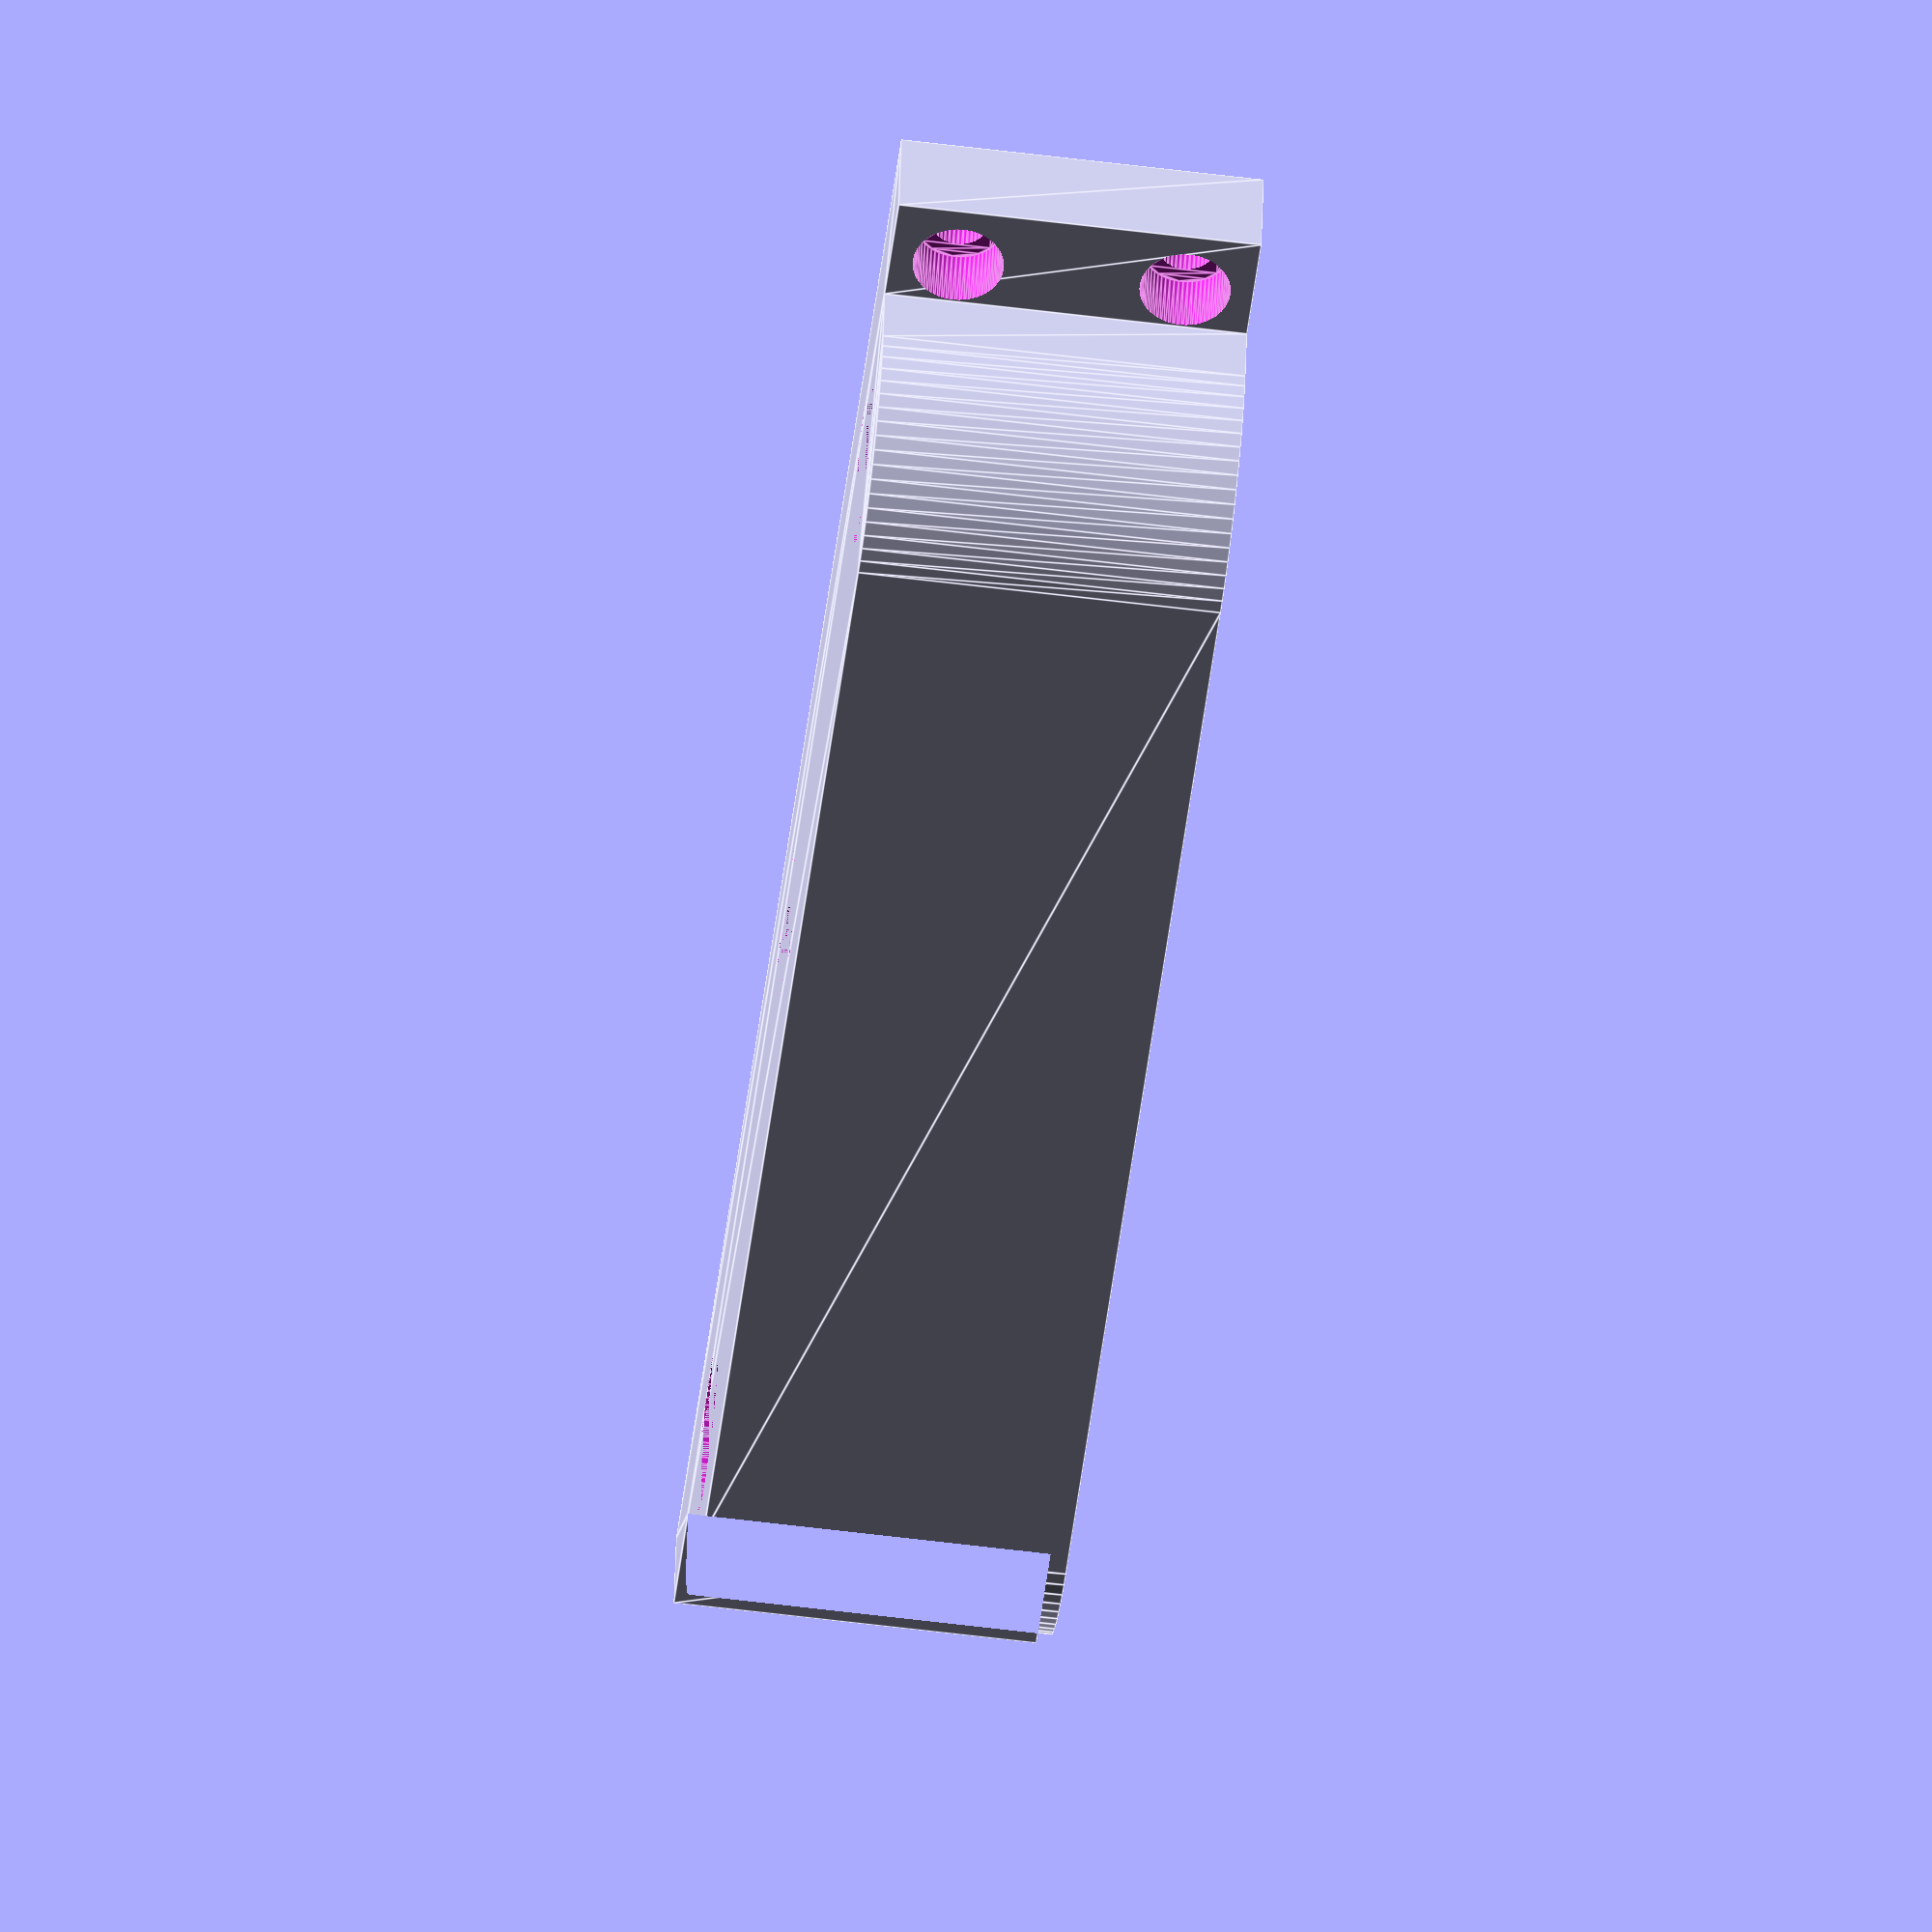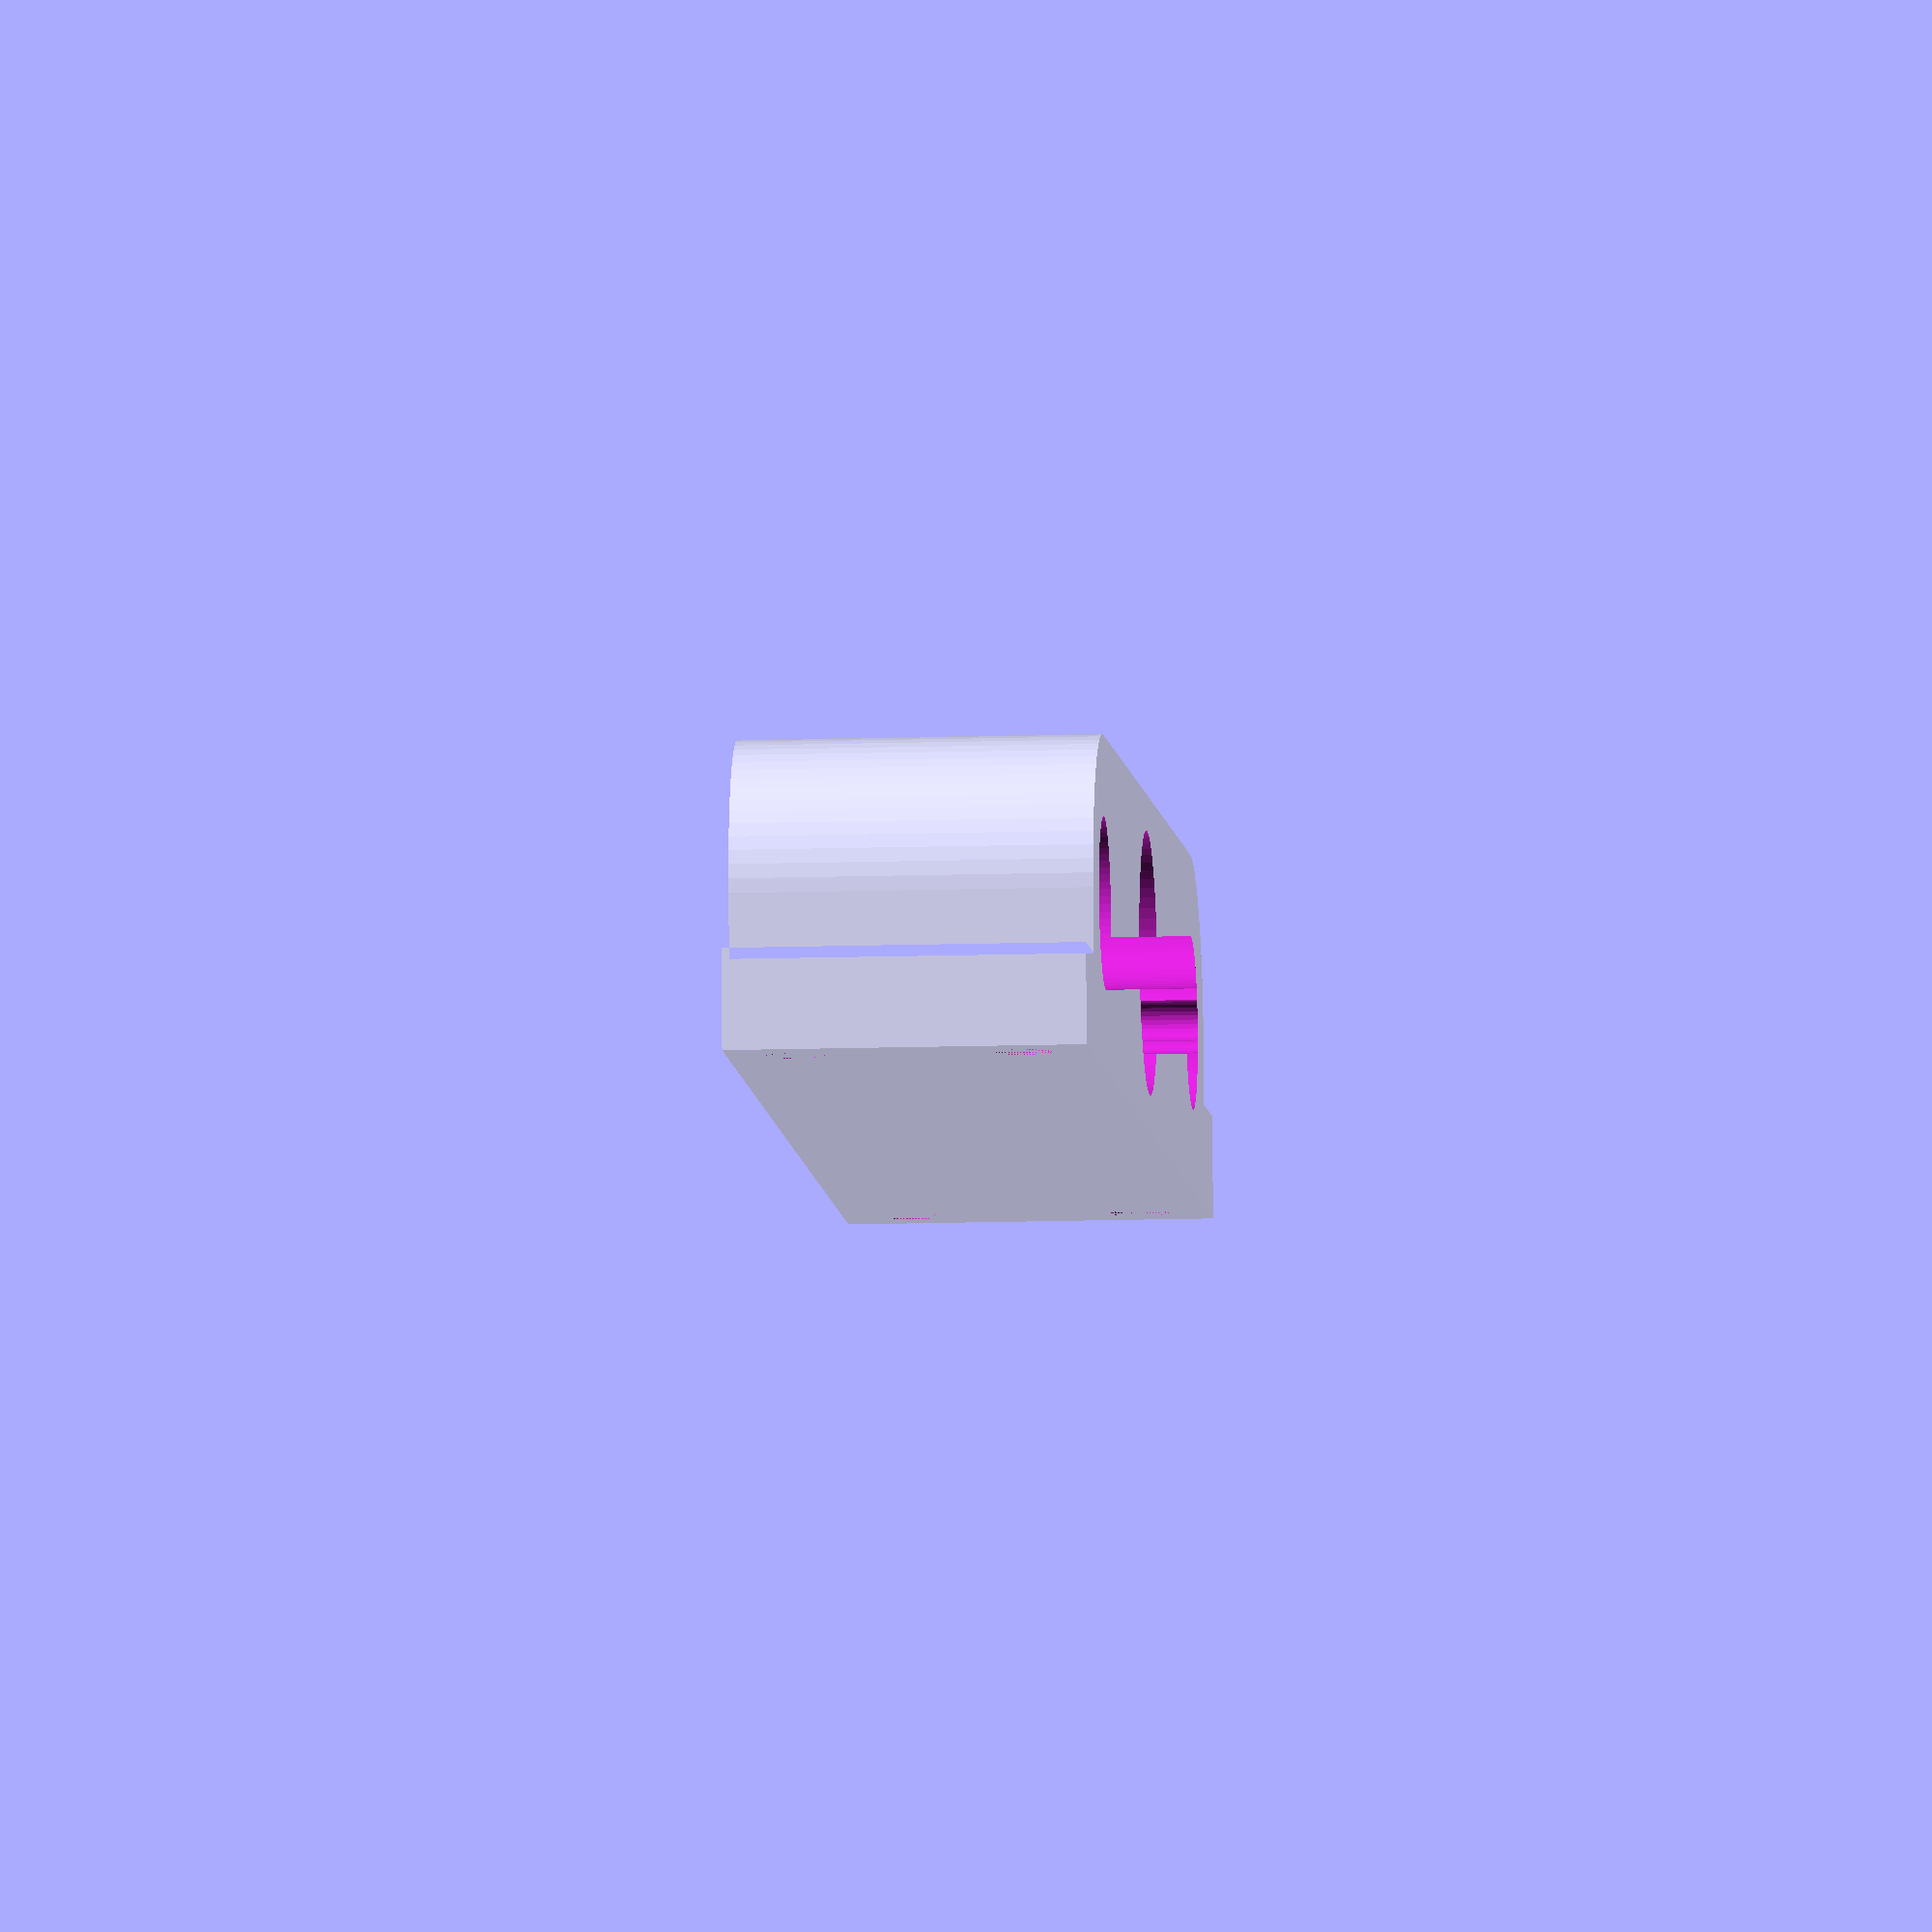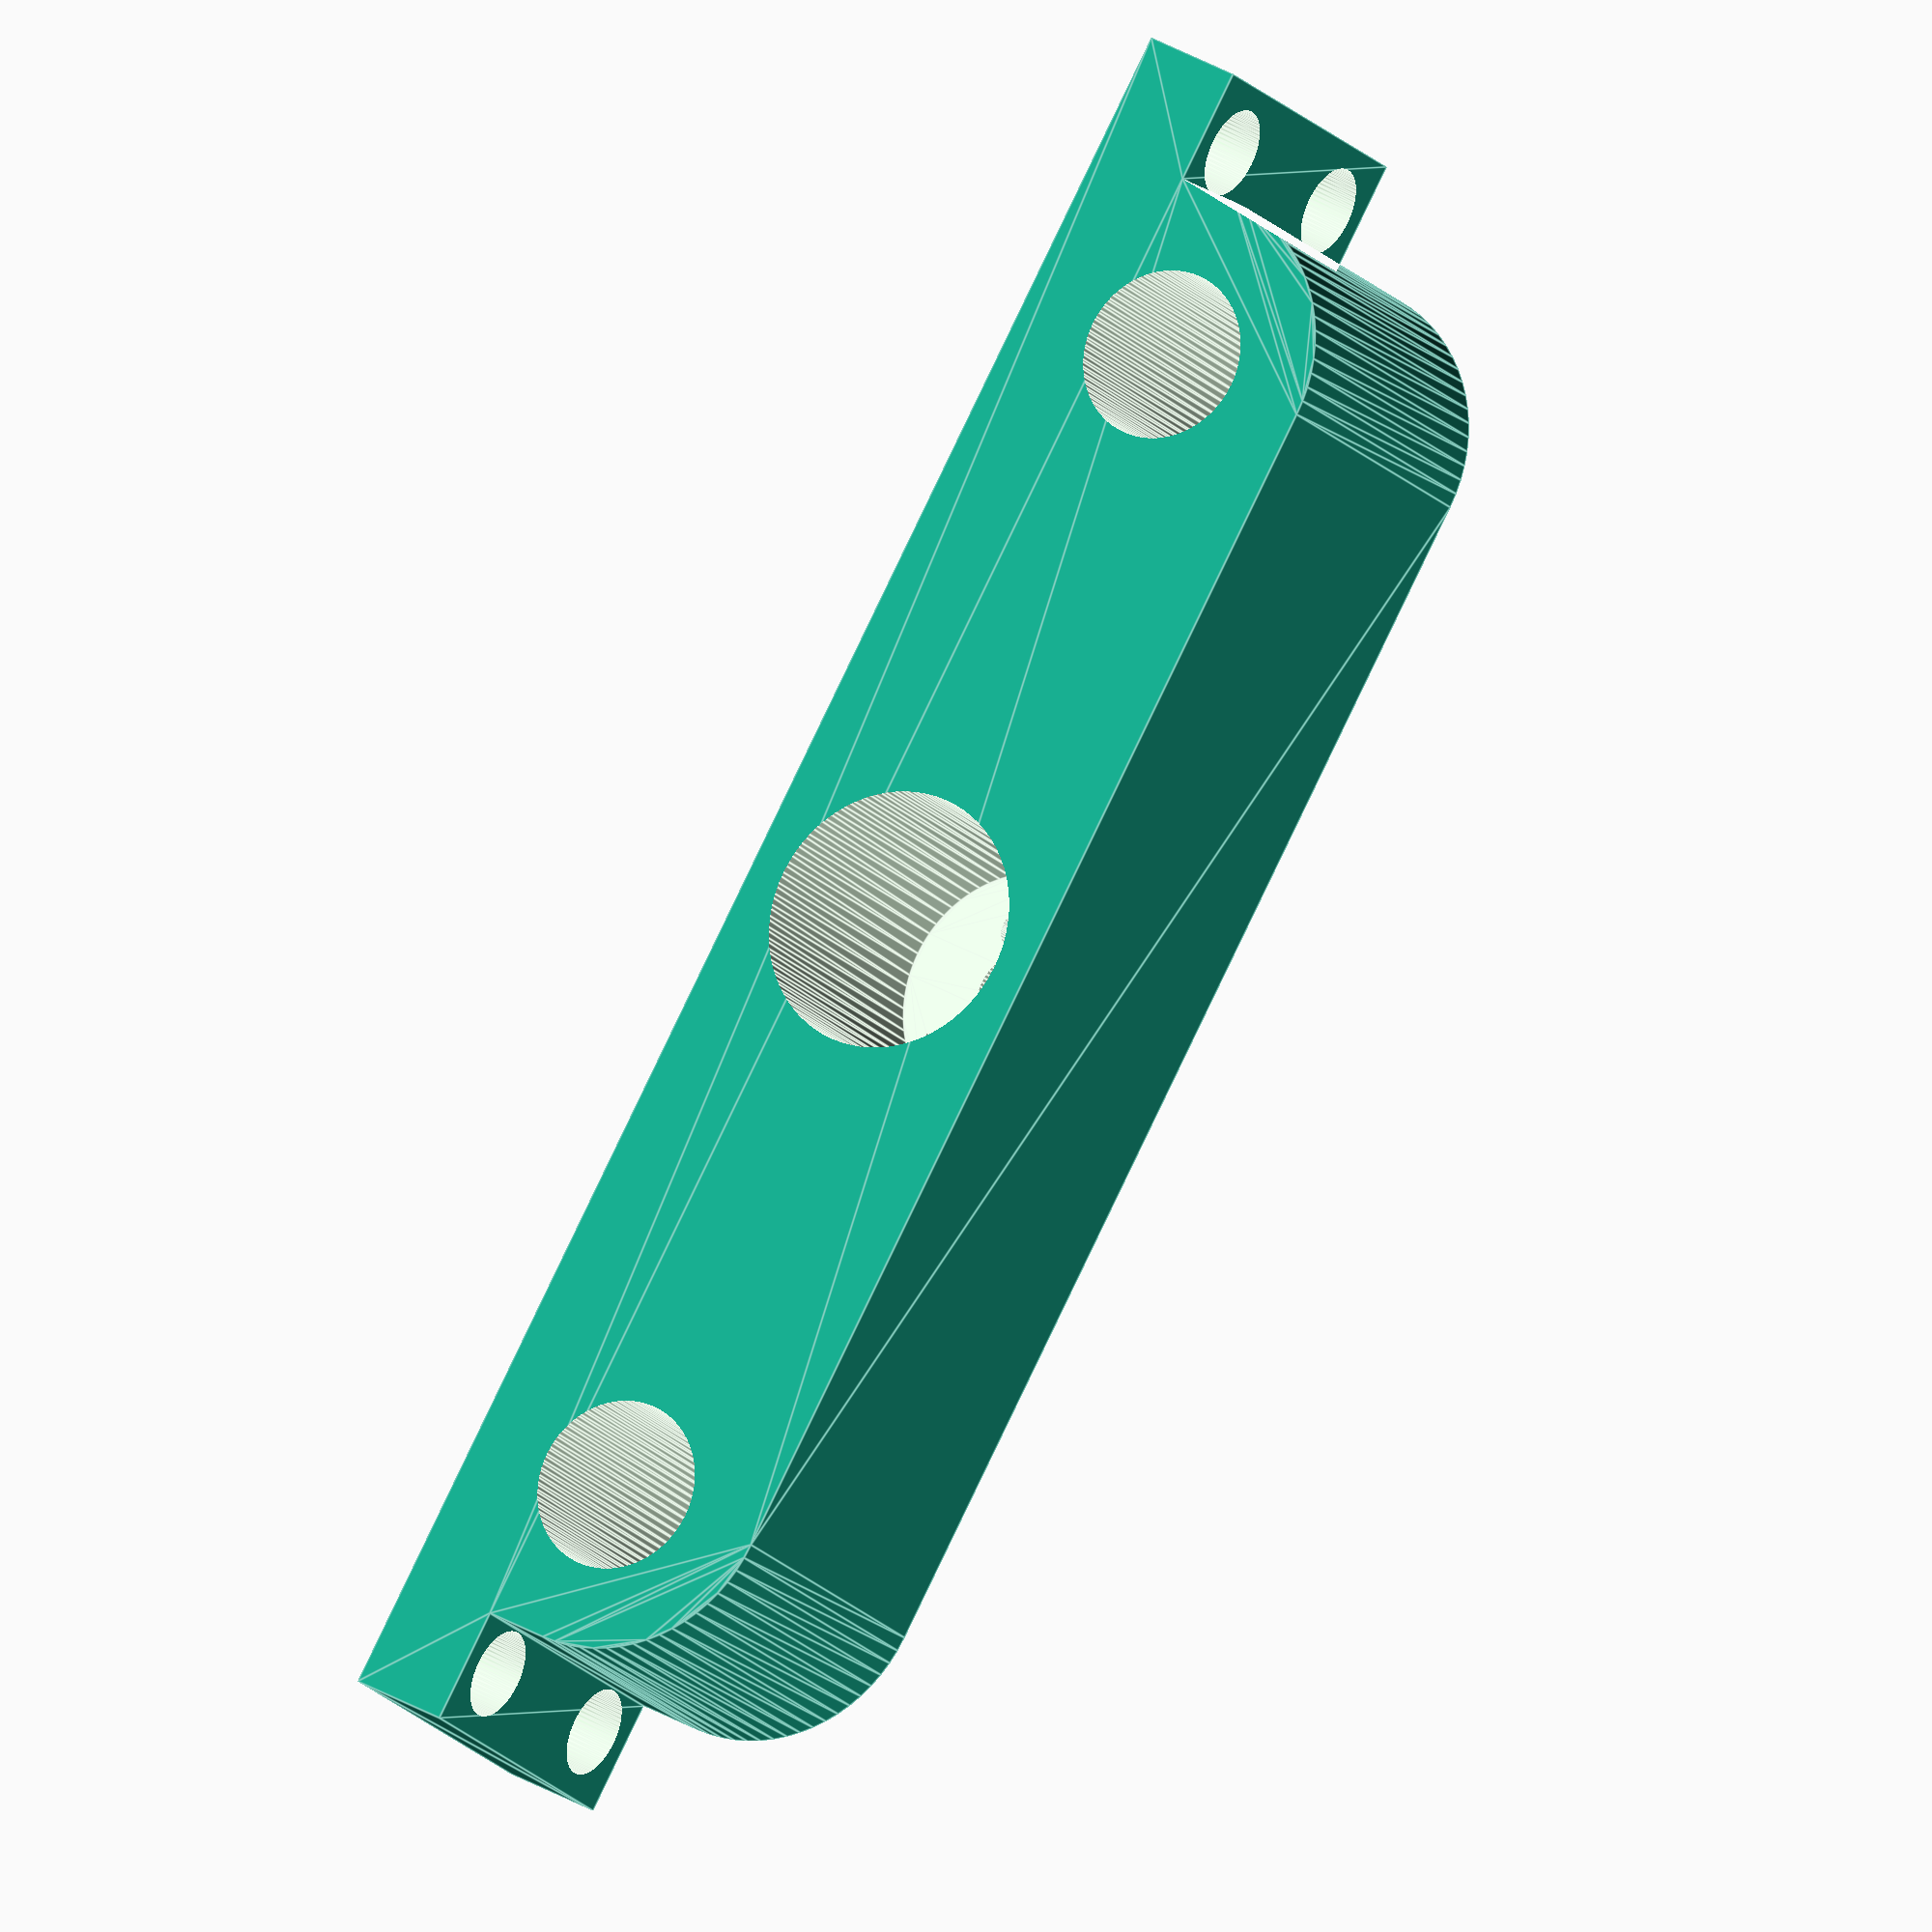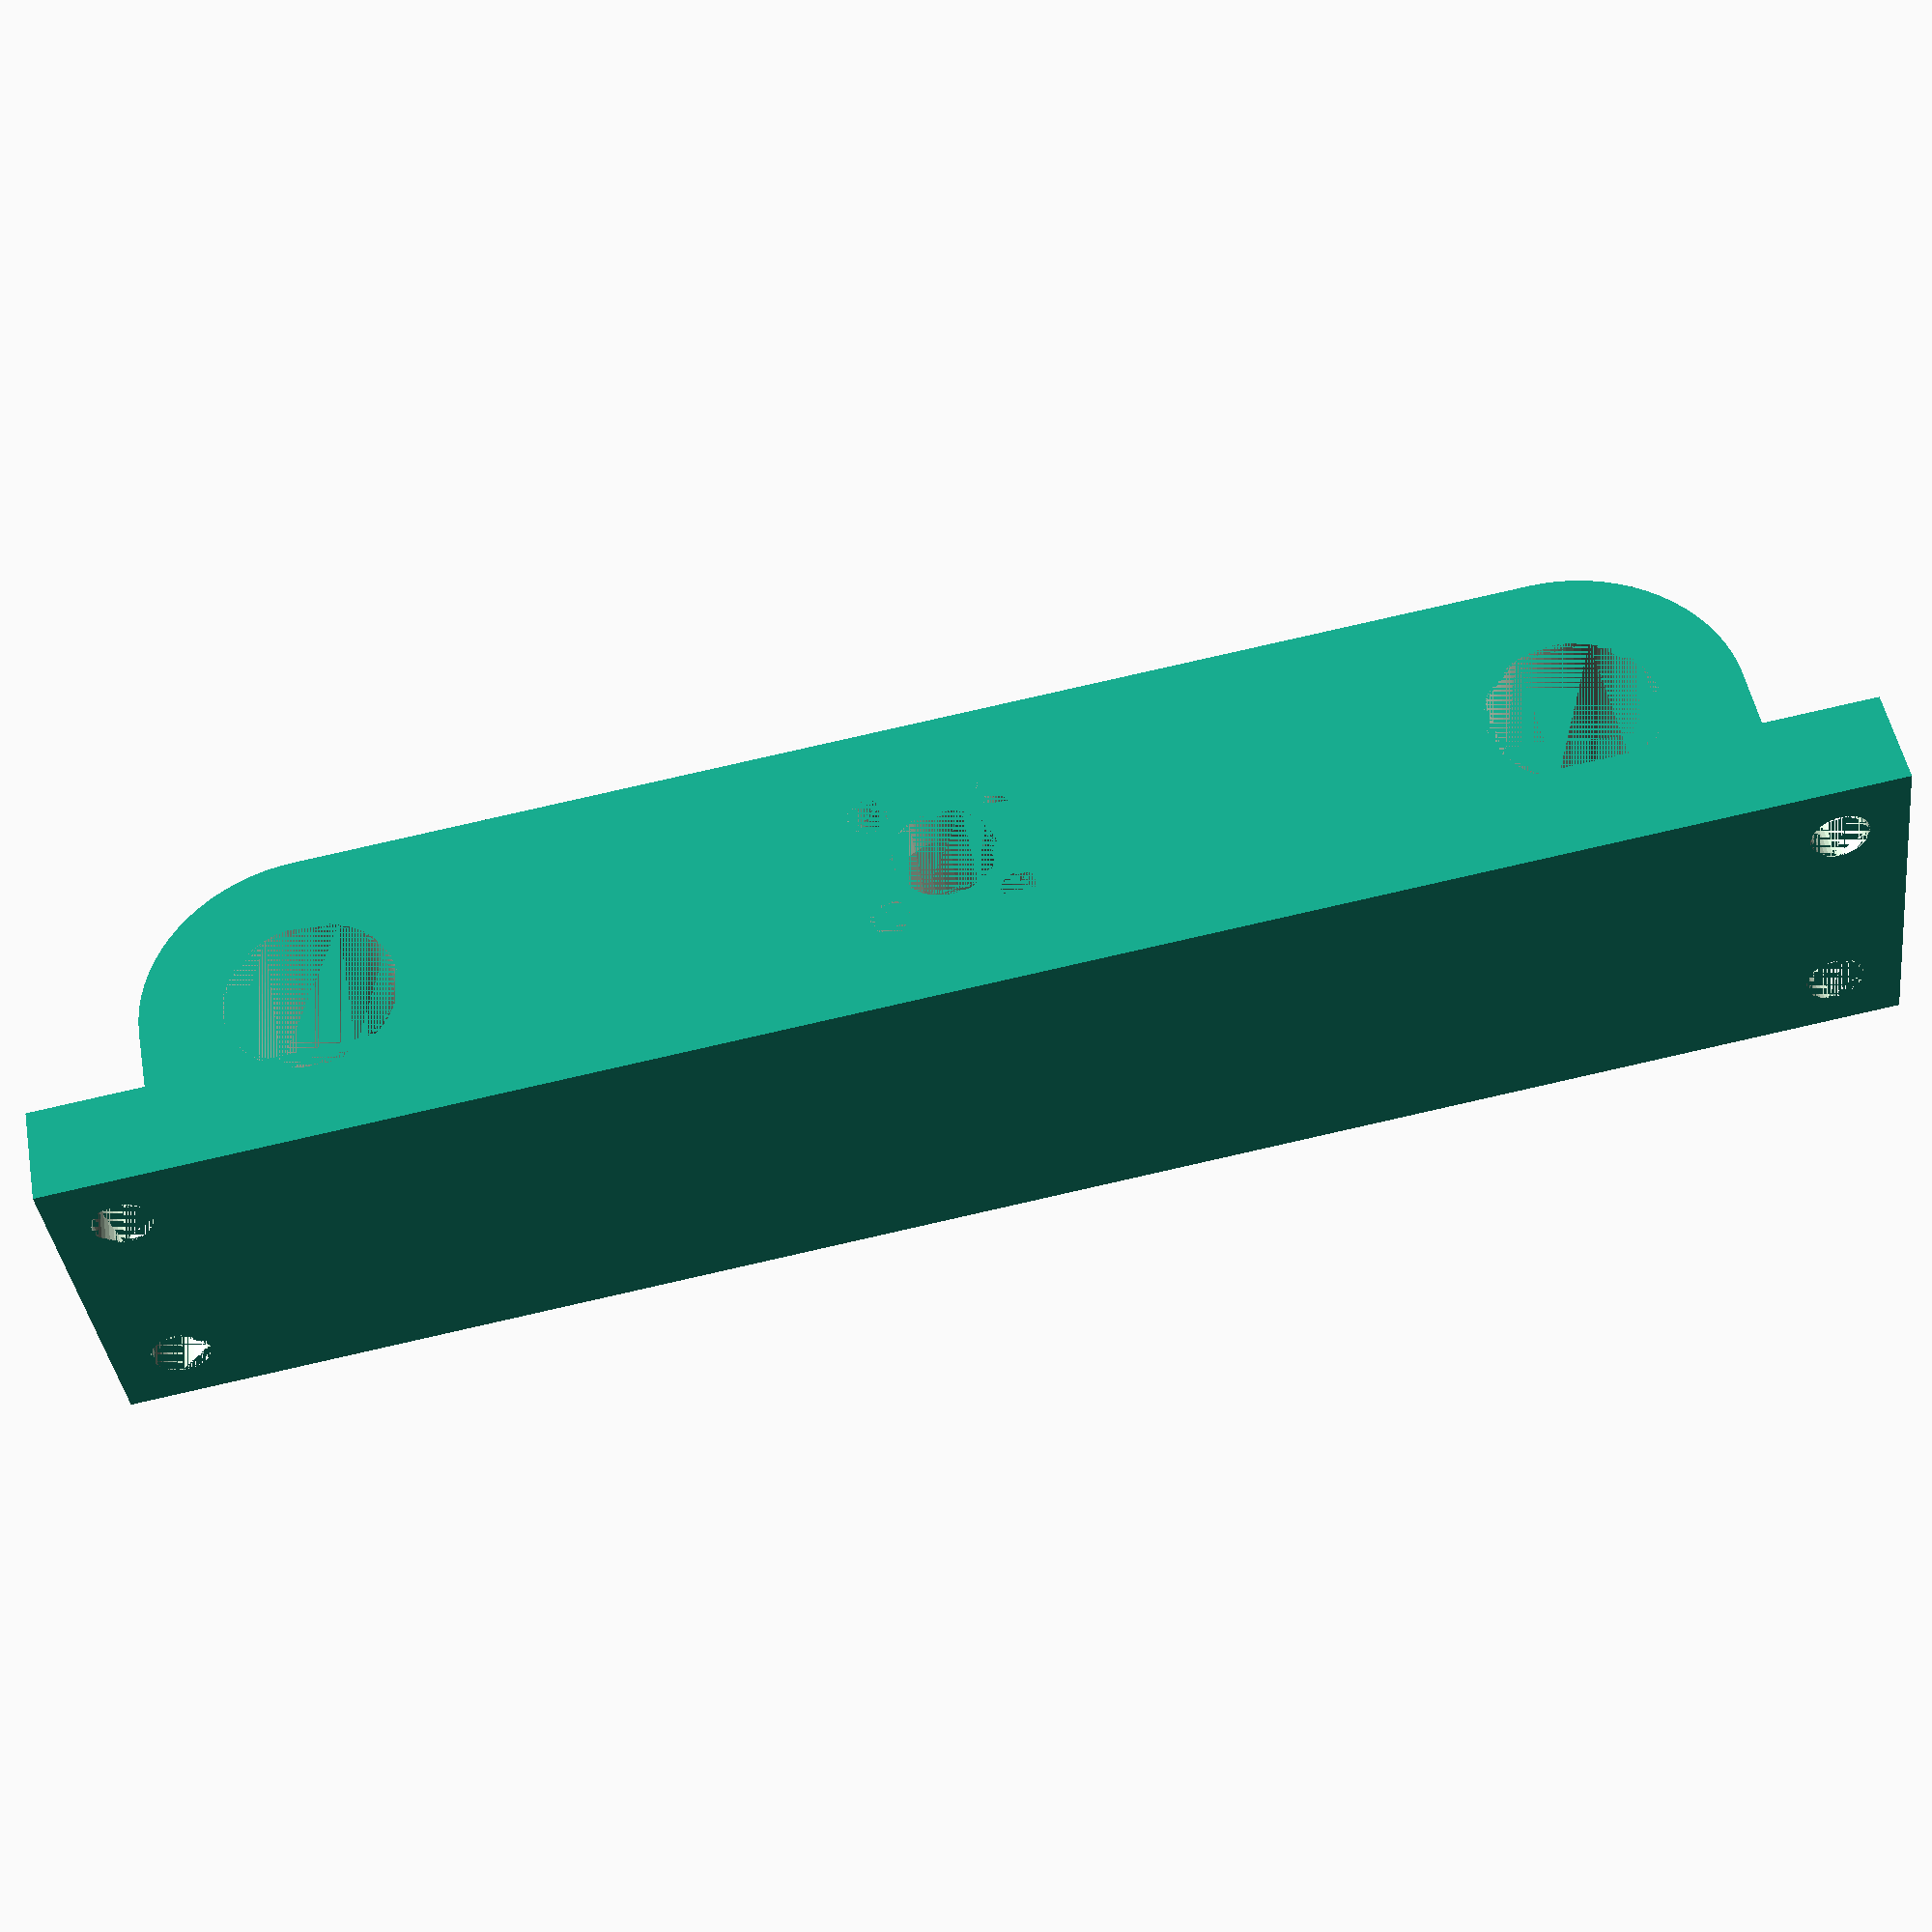
<openscad>
//$fn=60;
$fa=5;
$fs=.4;

rdist = 110;//44.8; //rod distance

b1d = 29.6; //bearing outer shell

bearingdia = 15.2;
m3screwhole = 3.6;
m4screwhole = 4.2;
m4screwinsert = 5.2;
m4screwInsertHeight = 5;

m5screwhole = 5.2;
m5screwHeadDia = 8;
m5screwHeadOffset = 3;

leadScrewOffset = 4;//-1;//4;;

mountHoleDistX = rdist + b1d + m5screwHeadDia + 0.4;
mountHoleDistY = 20;

total_height = mountHoleDistY + 12;

p1x = mountHoleDistX + 12; //table base lenght
p1y = 9;//table base width

echo("mountHoleDistX= ",mountHoleDistX);
echo("p1x",p1x);

difference(){
    body_all();
    holes();
}

module body_all(){
    linear_extrude(height=total_height){
        translate([0,-b1d/4,0]) square([b1d+rdist,b1d/2],center=true);
        translate([0,-b1d/2+p1y/2,0]) square([p1x,p1y],center=true);
        square([rdist,b1d],center=true);
        translate([rdist/2,0,0]) circle(d=b1d);
        translate([-rdist/2,0,0]) circle(d=b1d);
    }
}

module holes(){
    linear_extrude(height=50){
        rotate([0,0,45]){
            translate([8,0,0]) circle(d=m3screwhole);
            translate([-8,0,0]) circle(d=m3screwhole);
            translate([0,8,0]) circle(d=m3screwhole);
            translate([0,-8,0]) circle(d=m3screwhole);
        }
        translate([rdist/2,0,0]) circle(d=bearingdia);
        translate([-rdist/2,0,0]) circle(d=bearingdia);
        circle(d=9.2);
    }
    translate([0,0,leadScrewOffset]) linear_extrude(height=46){
        circle(d=23.2);
    }
    translate([0,-b1d/2,total_height/2]) rotate([-90,0,0]) holes_for_tool();
}

module mount_hole(x=0,y=0){
    /*translate([x,y,p1y/2]) linear_extrude(height=m4screwInsertHeight){
        circle(d=m4screwinsert);
    }*/
    translate([x,y,m5screwHeadOffset]) linear_extrude(height=p1y){
        circle(d=m5screwHeadDia);
    }
    translate([x,y,0]) linear_extrude(height=p1y+1){
        circle(d=m5screwhole);
    }
}    

module holes_for_tool(){
    mount_hole(mountHoleDistX/2,mountHoleDistY/2);
    mount_hole(-mountHoleDistX/2,mountHoleDistY/2);
    mount_hole(mountHoleDistX/2,-mountHoleDistY/2);
    mount_hole(-mountHoleDistX/2,-mountHoleDistY/2);
}
</openscad>
<views>
elev=241.3 azim=349.2 roll=277.2 proj=o view=edges
elev=193.5 azim=172.0 roll=266.0 proj=o view=solid
elev=196.3 azim=298.6 roll=155.1 proj=o view=edges
elev=37.4 azim=10.8 roll=186.8 proj=p view=wireframe
</views>
